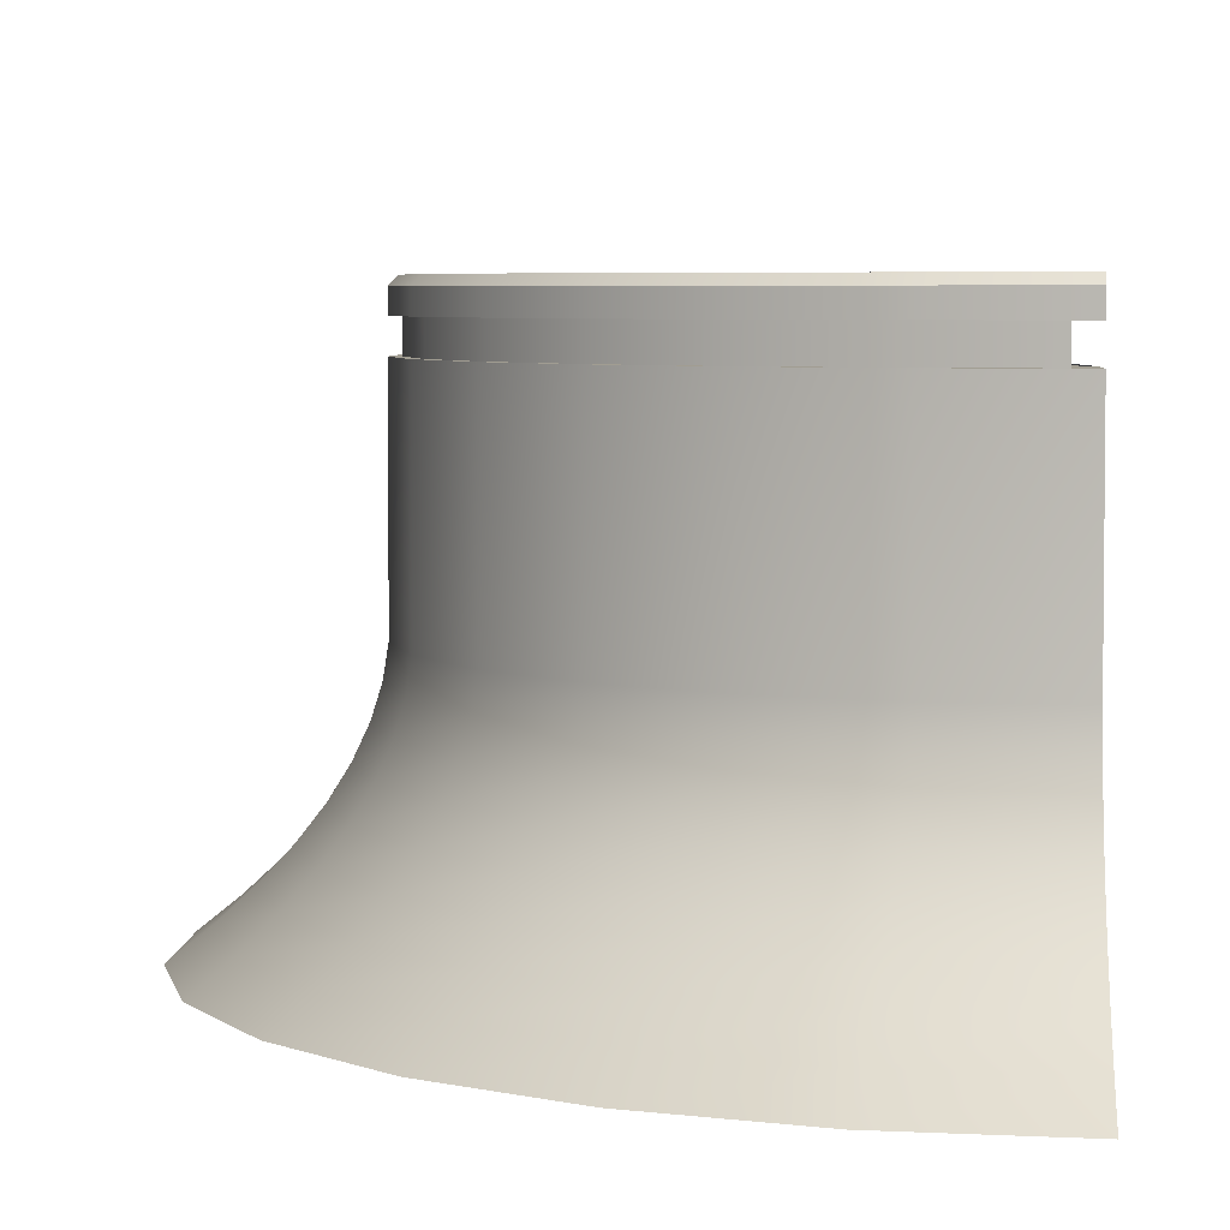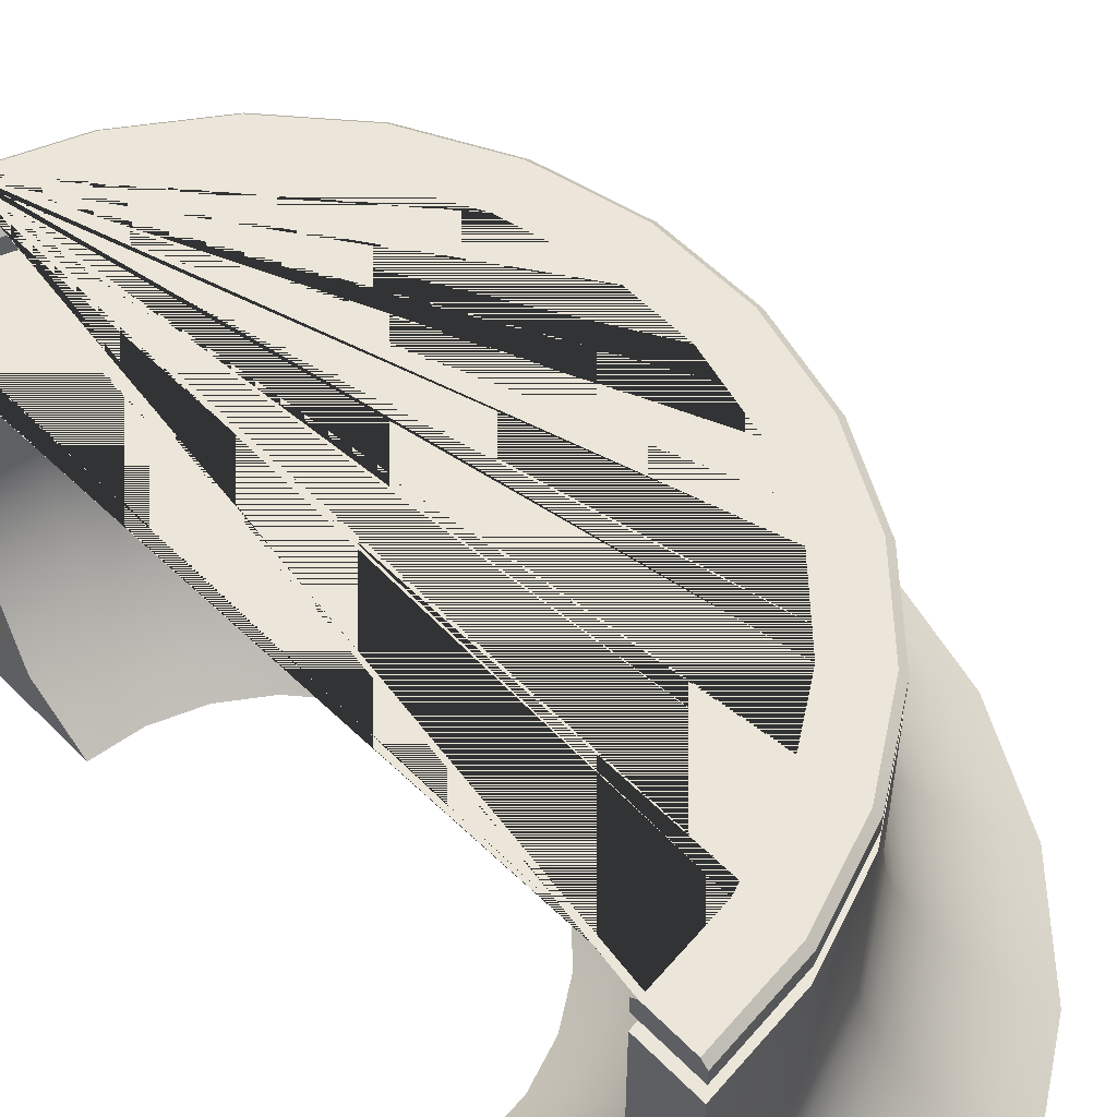
<metadata>
{"format":"obj","ext":"obj","renderer":"f3d","projection":"perspective","resolution":1024,"background":"white","views":[{"elev":4.6,"azim":-177.1,"up":"+Y"},{"elev":55.9,"azim":-43.4,"up":"+Y"}]}
</metadata>
<code>
o WALLPIECE_CONCRETE_BEND180_SMALL_01.001
v -0.1113 0.4913 0.45
v -0.1113 0.2603 0.4498
v -0.2222 0.2603 0.4633
v -0.2222 0.4913 0.4635
v -0.07244 0.0952 -0.6076
v -0.2222 0.0952 -0.6258
v -0.2222 0.1282 -0.6002
v -0.07856 0.1282 -0.5827
v -0.1236 0.1282 0.4001
v -0.1297 0.0952 0.3753
v -0.2222 0.0952 0.3865
v -0.2222 0.1282 0.4121
v -0.1297 0.0952 -0.3753
v -0.2222 0.0952 -0.3865
v -0.2222 0.06219 -0.3558
v -0.137 0.06219 -0.3455
v 0.1668 0.5574 0.2685
v 0.2197 0.5574 0.1676
v 0.2111 0.5482 0.1643
v 0.1592 0.5482 0.2633
v 0.09122 0.5574 0.3538
v 0.08514 0.5482 0.3469
v -0.002553 0.5574 0.4185
v -0.006811 0.5482 0.4104
v -0.1993 0.5243 0.5361
v -0.199 0.5243 0.536
v -0.2219 0.5243 0.5488
v -0.2222 0.5243 0.5488
v -0.2222 0.5243 0.4635
v -0.1113 0.5243 0.45
v -0.006811 0.5243 0.4104
v 0.08514 0.5243 0.3469
v 0.1592 0.5243 0.2633
v 0.2111 0.5243 0.1643
v 0.2379 0.5243 0.05586
v 0.2379 0.5243 -0.05586
v 0.2111 0.5243 -0.1643
v 0.1592 0.5243 -0.2633
v 0.08514 0.5243 -0.3469
v -0.006811 0.5243 -0.4104
v -0.1113 0.5243 -0.45
v -0.222 0.5243 -0.4634
v -0.2221 0.5243 -0.4635
v -0.2222 0.5243 -0.4635
v -0.2222 0.5243 -0.5488
v -0.09085 0.5243 -0.5329
v 0.03286 0.5243 -0.486
v 0.1417 0.5243 -0.4108
v 0.2295 0.5243 -0.3118
v 0.291 0.5243 -0.1946
v 0.3226 0.5243 -0.06615
v 0.3226 0.5243 0.06615
v 0.291 0.5243 0.1946
v 0.2295 0.5243 0.3118
v 0.1417 0.5243 0.4108
v 0.03286 0.5243 0.486
v -0.09085 0.5243 0.5329
v -0.07505 0.5243 0.516
v 0.04109 0.5243 0.4675
v 0.1427 0.5243 0.3933
v 0.2243 0.5243 0.2975
v 0.2813 0.5243 0.1853
v 0.3107 0.5243 0.06292
v 0.3107 0.5243 -0.06292
v 0.2813 0.5243 -0.1853
v 0.2243 0.5243 -0.2975
v 0.1427 0.5243 -0.3933
v 0.04109 0.5243 -0.4675
v -0.07505 0.5243 -0.516
v -0.1993 0.5243 -0.5361
v -0.2019 0.5243 -0.4753
v -0.2018 0.5243 -0.4753
v -0.2017 0.5243 -0.4753
v -0.09173 0.5243 -0.4575
v 0.01124 0.5243 -0.4145
v 0.1014 0.5243 -0.3487
v 0.1737 0.5243 -0.2638
v 0.2243 0.5243 -0.1643
v 0.2502 0.5243 -0.05579
v 0.2502 0.5243 0.05579
v 0.2243 0.5243 0.1643
v 0.1737 0.5243 0.2638
v 0.1014 0.5243 0.3487
v 0.01124 0.5243 0.4145
v -0.09173 0.5243 0.4575
v -0.2019 0.5243 0.4753
v -0.1091 0.5574 0.4589
v -0.1113 0.5482 0.45
v -0.1091 0.5574 -0.4589
v -0.2222 0.5574 -0.4726
v -0.2222 0.5482 -0.4635
v -0.2221 0.5482 -0.4635
v -0.222 0.5482 -0.4634
v -0.1113 0.5482 -0.45
v -0.09085 0.5482 0.5329
v -0.2222 0.5482 0.5488
v -0.09304 0.5574 -0.524
v -0.2222 0.5574 -0.5397
v -0.002553 0.5574 -0.4185
v 0.09122 0.5574 -0.3538
v 0.1668 0.5574 -0.2685
v 0.2197 0.5574 -0.1676
v 0.247 0.5574 -0.05697
v 0.247 0.5574 0.05697
v -0.2222 0.5574 0.4726
v -0.2222 0.5574 0.5397
v -0.09304 0.5574 0.524
v 0.0286 0.5574 0.4778
v 0.1357 0.5574 0.4039
v 0.2219 0.5574 0.3066
v 0.2824 0.5574 0.1914
v 0.3135 0.5574 0.06505
v 0.3135 0.5574 -0.06505
v 0.2824 0.5574 -0.1914
v 0.2219 0.5574 -0.3066
v 0.1357 0.5574 -0.4039
v 0.0286 0.5574 -0.4778
v -0.2222 0.02918 -0.32
v -0.2222 -0.003827 -0.2791
v -0.1554 -0.003827 -0.2709
v -0.1456 0.02918 -0.3107
v 0.03286 0.5482 -0.486
v -0.09085 0.5482 -0.5329
v 0.1417 0.5482 -0.4108
v -0.05651 0.02918 -0.6722
v -0.2222 0.02918 -0.6923
v -0.2222 0.06219 -0.6565
v -0.06509 0.06219 -0.6374
v -0.1456 0.02918 0.3107
v -0.07349 0.02918 0.2833
v -0.09252 -0.003827 0.2471
v -0.1554 -0.003827 0.2709
v -0.01 0.02918 0.2395
v -0.03715 -0.003827 0.2089
v 0.04115 0.02918 0.1818
v 0.007457 -0.003827 0.1585
v 0.077 0.02918 0.1135
v 0.03872 -0.003827 0.09895
v 0.09546 0.02918 0.03857
v 0.05482 -0.003827 0.03363
v 0.09546 0.02918 -0.03857
v 0.05482 -0.003827 -0.03364
v 0.077 0.02918 -0.1135
v 0.03872 -0.003827 -0.09895
v 0.04115 0.02918 -0.1818
v 0.007457 -0.003827 -0.1585
v -0.01 0.02918 -0.2395
v -0.03715 -0.003827 -0.2089
v -0.07349 0.02918 -0.2833
v -0.09252 -0.003827 -0.2471
v -0.137 0.06219 0.3455
v -0.05684 0.06219 0.3151
v 0.01375 0.06219 0.2663
v 0.07064 0.06219 0.2021
v 0.1105 0.06219 0.1262
v 0.131 0.06219 0.04289
v 0.131 0.06219 -0.04289
v 0.1105 0.06219 -0.1262
v 0.07064 0.06219 -0.2021
v 0.01375 0.06219 -0.2663
v -0.05684 0.06219 -0.3151
v -0.2222 0.06219 0.3558
v -0.04257 0.0952 0.3423
v 0.03412 0.0952 0.2893
v 0.09591 0.0952 0.2196
v 0.1392 0.0952 0.1371
v 0.1615 0.0952 0.04659
v 0.1615 0.0952 -0.04659
v 0.1392 0.0952 -0.1371
v 0.09591 0.0952 -0.2196
v 0.03412 0.0952 -0.2893
v -0.04257 0.0952 -0.3423
v -0.04671 -0.003827 -0.7119
v -0.2222 -0.003827 -0.7332
v -0.03068 0.1282 0.3649
v 0.05109 0.1282 0.3085
v 0.117 0.1282 0.2341
v 0.1631 0.1282 0.1461
v 0.1869 0.1282 0.04967
v 0.1869 0.1282 -0.04968
v 0.1631 0.1282 -0.1461
v 0.117 0.1282 -0.2341
v 0.05109 0.1282 -0.3085
v -0.03068 0.1282 -0.3649
v -0.1236 0.1282 -0.4001
v -0.08713 0.1942 0.548
v -0.08958 0.2272 0.538
v -0.2222 0.2272 0.5541
v -0.2222 0.1942 0.5644
v -0.1187 0.1612 0.42
v -0.02116 0.1612 0.383
v 0.06466 0.1612 0.3238
v 0.1338 0.1612 0.2457
v 0.1823 0.1612 0.1534
v 0.2072 0.1612 0.05214
v 0.2072 0.1612 -0.05214
v 0.1823 0.1612 -0.1534
v 0.1338 0.1612 -0.2457
v 0.06466 0.1612 -0.3238
v -0.02116 0.1612 -0.383
v -0.1187 0.1612 -0.42
v -0.115 0.1942 0.4349
v -0.01403 0.1942 0.3966
v 0.07484 0.1942 0.3353
v 0.1465 0.1942 0.2545
v 0.1966 0.1942 0.1588
v 0.2225 0.1942 0.05399
v 0.2225 0.1942 -0.05399
v 0.1966 0.1942 -0.1588
v 0.1465 0.1942 -0.2545
v 0.07484 0.1942 -0.3353
v -0.01403 0.1942 -0.3966
v -0.115 0.1942 -0.4349
v -0.2222 0.1942 -0.4479
v -0.2222 0.1612 -0.4326
v -0.2222 0.2272 0.4582
v -0.1125 0.2272 0.4449
v -0.2222 0.1942 0.4479
v -0.009269 0.2272 0.4057
v 0.08163 0.2272 0.3429
v 0.1549 0.2272 0.2603
v 0.2062 0.2272 0.1625
v 0.2326 0.2272 0.05523
v 0.2326 0.2272 -0.05523
v 0.2062 0.2272 -0.1625
v 0.1549 0.2272 -0.2603
v 0.08163 0.2272 -0.3429
v -0.009269 0.2272 -0.4057
v -0.1125 0.2272 -0.4449
v -0.2222 0.2603 -0.4633
v -0.2222 0.2272 -0.4582
v -0.1113 0.2603 -0.4498
v -0.00689 0.2603 0.4102
v 0.08503 0.2603 0.3468
v 0.1591 0.2603 0.2632
v 0.211 0.2603 0.1643
v 0.2377 0.2603 0.05584
v 0.2377 0.2603 -0.05584
v 0.211 0.2603 -0.1643
v 0.1591 0.2603 -0.2632
v 0.08503 0.2603 -0.3468
v -0.006891 0.2603 -0.4102
v -0.006811 0.4913 0.4104
v 0.1592 0.4913 0.2633
v 0.08514 0.4913 0.3469
v 0.2111 0.4913 0.1643
v 0.2379 0.4913 0.05586
v 0.2111 0.4913 -0.1643
v 0.2379 0.4913 -0.05586
v 0.1592 0.4913 -0.2633
v 0.08514 0.4913 -0.3469
v -0.006811 0.4913 -0.4104
v -0.1113 0.4913 -0.45
v -0.2222 0.5482 0.4635
v -0.2222 0.1282 -0.4121
v -0.2222 0.4913 -0.4635
v -0.2222 0.4913 -0.5488
v -0.2222 0.2603 -0.549
v -0.2222 0.2272 -0.5541
v -0.2222 0.1942 -0.5644
v -0.2222 0.1612 -0.5797
v -0.2222 0.5482 -0.5488
v 0.01124 0.4913 0.4145
v -0.09173 0.4913 0.4575
v 0.1014 0.4913 0.3487
v 0.1737 0.4913 0.2638
v 0.2243 0.4913 0.1643
v 0.2502 0.4913 0.05579
v 0.2502 0.4913 -0.05579
v 0.2243 0.4913 -0.1643
v 0.1737 0.4913 -0.2638
v 0.1014 0.4913 -0.3487
v 0.01124 0.4913 -0.4145
v -0.09173 0.4913 -0.4575
v 0.2295 0.5482 -0.3118
v 0.291 0.5482 -0.1946
v 0.3226 0.5482 -0.06615
v 0.3226 0.5482 0.06615
v 0.291 0.5482 0.1946
v 0.2295 0.5482 0.3118
v 0.1417 0.5482 0.4108
v 0.03286 0.5482 0.486
v -0.006811 0.5482 -0.4104
v 0.08514 0.5482 -0.3469
v 0.1592 0.5482 -0.2633
v -0.1993 0.4913 -0.5361
v -0.2019 0.4913 -0.4753
v -0.04671 -0.003827 0.7119
v 0.1186 -0.003827 0.6492
v 0.09953 0.02918 0.613
v -0.05651 0.02918 0.6722
v 0.264 -0.003827 0.5488
v 0.2369 0.02918 0.5182
v 0.3812 -0.003827 0.4165
v 0.3476 0.02918 0.3933
v 0.4634 -0.003827 0.26
v 0.4251 0.02918 0.2455
v 0.5057 -0.003827 0.08838
v 0.4651 0.02918 0.08345
v 0.5057 -0.003827 -0.08838
v 0.4651 0.02918 -0.08345
v 0.4634 -0.003827 -0.26
v 0.4251 0.02918 -0.2455
v 0.3812 -0.003827 -0.4165
v 0.3476 0.02918 -0.3933
v 0.264 -0.003827 -0.5488
v 0.2369 0.02918 -0.5182
v 0.1186 -0.003827 -0.6492
v 0.09953 0.02918 -0.613
v -0.09085 0.4913 -0.5329
v -0.09081 0.2603 -0.533
v 0.08289 0.06219 0.5813
v -0.06509 0.06219 0.6374
v 0.2131 0.06219 0.4914
v 0.3181 0.06219 0.3729
v 0.3916 0.06219 0.2328
v 0.4295 0.06219 0.07913
v 0.4295 0.06219 -0.07913
v 0.3916 0.06219 -0.2328
v 0.3181 0.06219 -0.3729
v 0.2131 0.06219 -0.4914
v 0.08288 0.06219 -0.5813
v 0.06861 0.0952 0.5541
v -0.07244 0.0952 0.6076
v 0.1928 0.0952 0.4684
v 0.2928 0.0952 0.3555
v 0.3629 0.0952 0.2219
v 0.399 0.0952 0.07543
v 0.399 0.0952 -0.07543
v 0.3629 0.0952 -0.2219
v 0.2928 0.0952 -0.3555
v 0.1928 0.0952 -0.4684
v 0.06861 0.0952 -0.5541
v -0.2222 0.06219 0.6565
v -0.2222 0.02918 0.6923
v -0.2222 -0.003827 0.7332
v 0.05672 0.1282 0.5314
v -0.07856 0.1282 0.5827
v 0.1758 0.1282 0.4492
v 0.2717 0.1282 0.3409
v 0.339 0.1282 0.2128
v 0.3736 0.1282 0.07234
v 0.3736 0.1282 -0.07234
v 0.339 0.1282 -0.2128
v 0.2717 0.1282 -0.3409
v 0.1758 0.1282 -0.4492
v 0.05672 0.1282 -0.5314
v -0.2019 0.4913 0.4753
v 0.04721 0.1612 0.5133
v -0.08346 0.1612 0.5629
v 0.1622 0.1612 0.4339
v 0.2549 0.1612 0.3293
v 0.3198 0.1612 0.2056
v 0.3533 0.1612 0.06987
v 0.3533 0.1612 -0.06988
v 0.3198 0.1612 -0.2056
v 0.2549 0.1612 -0.3293
v 0.1622 0.1612 -0.4339
v 0.04721 0.1612 -0.5133
v -0.08346 0.1612 -0.5629
v 0.04007 0.1942 0.4997
v 0.152 0.1942 0.4224
v 0.2423 0.1942 0.3206
v 0.3055 0.1942 0.2001
v 0.338 0.1942 0.06802
v 0.338 0.1942 -0.06803
v 0.3055 0.1942 -0.2001
v 0.2423 0.1942 -0.3206
v 0.152 0.1942 -0.4224
v 0.04007 0.1942 -0.4997
v -0.08714 0.1942 -0.548
v -0.2222 0.1612 0.5797
v -0.2222 0.1282 0.6002
v 0.03532 0.2272 0.4906
v 0.1452 0.2272 0.4148
v 0.2338 0.2272 0.3148
v 0.2959 0.2272 0.1965
v 0.3279 0.2272 0.06679
v 0.3279 0.2272 -0.06679
v 0.2959 0.2272 -0.1965
v 0.2338 0.2272 -0.3148
v 0.1452 0.2272 -0.4148
v 0.03531 0.2272 -0.4906
v -0.08958 0.2272 -0.538
v -0.2222 0.1612 0.4326
v 0.03294 0.2603 0.4861
v -0.09081 0.2603 0.533
v 0.1419 0.2603 0.4109
v 0.2296 0.2603 0.3119
v 0.2911 0.2603 0.1947
v 0.3228 0.2603 0.06617
v 0.3228 0.2603 -0.06617
v 0.2911 0.2603 -0.1947
v 0.2296 0.2603 -0.3119
v 0.1419 0.2603 -0.4109
v 0.03294 0.2603 -0.4861
v 0.1417 0.4913 0.4108
v 0.03286 0.4913 0.486
v 0.3226 0.4913 -0.06615
v 0.3226 0.4913 0.06615
v 0.291 0.4913 -0.1946
v 0.03286 0.4913 -0.486
v -0.09085 0.4913 0.5329
v 0.2295 0.4913 0.3118
v 0.291 0.4913 0.1946
v 0.2295 0.4913 -0.3118
v 0.1417 0.4913 -0.4108
v -0.07505 0.4913 0.516
v 0.04109 0.4913 0.4675
v 0.1427 0.4913 0.3933
v 0.2243 0.4913 0.2975
v 0.2813 0.4913 0.1853
v 0.3107 0.4913 0.06292
v 0.3107 0.4913 -0.06292
v 0.2813 0.4913 -0.1853
v 0.2243 0.4913 -0.2975
v 0.1427 0.4913 -0.3933
v 0.04109 0.4913 -0.4675
v -0.07505 0.4913 -0.516
v -0.2222 0.2603 0.549
v -0.2222 0.4913 0.5488
v -0.2222 0.02918 0.32
v -0.2222 -0.003827 0.2791
v -0.2222 0.0952 0.6258
v 0.2111 0.5482 -0.1643
v -0.1993 0.4913 0.5361
v 0.2379 0.5482 -0.05586
v -0.2017 0.4913 -0.4753
v -0.2018 0.4913 -0.4753
v 0.2379 0.5482 0.05586
f 1 2 3 4
f 5 6 7 8
f 9 10 11 12
f 13 14 15 16
f 17 18 19 20
f 21 17 20 22
f 23 21 22 24
f 25 26 27 28 29 30 31 32 33 34 35 36 37 38 39 40 41 42 43 44 45 46 47 48 49 50 51 52 53 54 55 56 57 58 59 60 61 62 63 64 65 66 67 68 69 70 71 72 73 74 75 76 77 78 79 80 81 82 83 84 85 86
f 87 23 24 88
f 89 90 91 92 93 94
f 28 27 57 95 96
f 97 98 90 89 99 100 101 102 103 104 18 17 21 23 87 105 106 107 108 109 110 111 112 113 114 115 116 117
f 118 119 120 121
f 122 123 97 117
f 124 122 117 116
f 125 126 127 128
f 129 130 131 132
f 130 133 134 131
f 133 135 136 134
f 135 137 138 136
f 137 139 140 138
f 139 141 142 140
f 141 143 144 142
f 143 145 146 144
f 145 147 148 146
f 147 149 150 148
f 149 121 120 150
f 151 152 130 129
f 152 153 133 130
f 153 154 135 133
f 154 155 137 135
f 155 156 139 137
f 156 157 141 139
f 157 158 143 141
f 158 159 145 143
f 159 160 147 145
f 160 161 149 147
f 161 16 121 149
f 10 151 162 11
f 10 163 152 151
f 163 164 153 152
f 164 165 154 153
f 165 166 155 154
f 166 167 156 155
f 167 168 157 156
f 168 169 158 157
f 169 170 159 158
f 170 171 160 159
f 171 172 161 160
f 172 13 16 161
f 173 174 126 125
f 9 175 163 10
f 175 176 164 163
f 176 177 165 164
f 177 178 166 165
f 178 179 167 166
f 179 180 168 167
f 180 181 169 168
f 181 182 170 169
f 182 183 171 170
f 183 184 172 171
f 184 185 13 172
f 186 187 188 189
f 190 191 175 9
f 191 192 176 175
f 192 193 177 176
f 193 194 178 177
f 194 195 179 178
f 195 196 180 179
f 196 197 181 180
f 197 198 182 181
f 198 199 183 182
f 199 200 184 183
f 200 201 185 184
f 202 203 191 190
f 203 204 192 191
f 204 205 193 192
f 205 206 194 193
f 206 207 195 194
f 207 208 196 195
f 208 209 197 196
f 209 210 198 197
f 210 211 199 198
f 211 212 200 199
f 212 213 201 200
f 214 215 201 213
f 216 217 202 218
f 217 219 203 202
f 219 220 204 203
f 220 221 205 204
f 221 222 206 205
f 222 223 207 206
f 223 224 208 207
f 224 225 209 208
f 225 226 210 209
f 226 227 211 210
f 227 228 212 211
f 228 229 213 212
f 230 231 229 232
f 2 233 219 217
f 233 234 220 219
f 234 235 221 220
f 235 236 222 221
f 236 237 223 222
f 237 238 224 223
f 238 239 225 224
f 239 240 226 225
f 240 241 227 226
f 241 242 228 227
f 242 232 229 228
f 96 95 107 106
f 243 233 2 1
f 244 235 234 245
f 246 236 235 244
f 237 236 246 247
f 248 239 238 249
f 250 240 239 248
f 241 240 250 251
f 243 245 234 233
f 247 249 238 237
f 252 242 241 251
f 253 232 242 252
f 254 88 30 29
f 15 14 255 215 214 231 230 256 257 258 259 260 261 7 6 127 126 174 119 118
f 45 262 123 46
f 85 84 263 264
f 84 83 265 263
f 83 82 266 265
f 82 81 267 266
f 81 80 268 267
f 80 79 269 268
f 79 78 270 269
f 78 77 271 270
f 77 76 272 271
f 76 75 273 272
f 75 74 274 273
f 250 248 270 271
f 275 124 116 115
f 276 275 115 114
f 277 276 114 113
f 278 277 113 112
f 279 278 112 111
f 280 279 111 110
f 281 280 110 109
f 282 281 109 108
f 95 282 108 107
f 99 89 94 283
f 100 99 283 284
f 101 100 284 285
f 70 286 287 71
f 127 6 5 128
f 288 289 290 291
f 289 292 293 290
f 292 294 295 293
f 294 296 297 295
f 296 298 299 297
f 298 300 301 299
f 300 302 303 301
f 302 304 305 303
f 304 306 307 305
f 306 308 309 307
f 308 173 125 309
f 258 257 310 311
f 291 290 312 313
f 290 293 314 312
f 293 295 315 314
f 295 297 316 315
f 297 299 317 316
f 299 301 318 317
f 301 303 319 318
f 303 305 320 319
f 305 307 321 320
f 307 309 322 321
f 309 125 128 322
f 313 312 323 324
f 312 314 325 323
f 314 315 326 325
f 315 316 327 326
f 316 317 328 327
f 317 318 329 328
f 318 319 330 329
f 319 320 331 330
f 320 321 332 331
f 321 322 333 332
f 322 128 5 333
f 291 313 334 335
f 288 291 335 336
f 324 323 337 338
f 323 325 339 337
f 325 326 340 339
f 326 327 341 340
f 327 328 342 341
f 328 329 343 342
f 329 330 344 343
f 330 331 345 344
f 331 332 346 345
f 332 333 347 346
f 333 5 8 347
f 86 85 264 348
f 338 337 349 350
f 337 339 351 349
f 339 340 352 351
f 340 341 353 352
f 341 342 354 353
f 342 343 355 354
f 343 344 356 355
f 344 345 357 356
f 345 346 358 357
f 346 347 359 358
f 347 8 360 359
f 350 349 361 186
f 349 351 362 361
f 351 352 363 362
f 352 353 364 363
f 353 354 365 364
f 354 355 366 365
f 355 356 367 366
f 356 357 368 367
f 357 358 369 368
f 358 359 370 369
f 359 360 371 370
f 338 350 372 373
f 261 260 371 360
f 186 361 374 187
f 361 362 375 374
f 362 363 376 375
f 363 364 377 376
f 364 365 378 377
f 365 366 379 378
f 366 367 380 379
f 367 368 381 380
f 368 369 382 381
f 369 370 383 382
f 370 371 384 383
f 202 190 385 218
f 187 374 386 387
f 374 375 388 386
f 375 376 389 388
f 376 377 390 389
f 377 378 391 390
f 378 379 392 391
f 379 380 393 392
f 380 381 394 393
f 381 382 395 394
f 382 383 396 395
f 383 384 311 396
f 397 398 386 388
f 392 399 400 391
f 393 401 399 392
f 16 15 118 121
f 311 310 402 396
f 386 398 403 387
f 404 397 388 389
f 390 405 404 389
f 391 400 405 390
f 406 401 393 394
f 407 406 394 395
f 396 402 407 395
f 90 98 262 45 44 91
f 408 409 59 58
f 409 410 60 59
f 410 411 61 60
f 411 412 62 61
f 412 413 63 62
f 413 414 64 63
f 414 415 65 64
f 415 416 66 65
f 416 417 67 66
f 417 418 68 67
f 418 419 69 68
f 419 286 70 69
f 189 188 420 421 4 3 216 218 385 12 11 162 422 423 336 335 334 424 373 372
f 87 88 254 105
f 230 232 253 256
f 106 105 254 29 28 96
f 229 231 214 213
f 102 101 285 425
f 334 313 324 424
f 162 151 129 422
f 8 7 261 360
f 86 348 426 25
f 94 93 92 91 44 43 42 41
f 190 9 12 385
f 3 2 217 216
f 103 102 425 427
f 1 4 421 403 398 397 404 405 400 399 401 406 407 402 310 257 256 253 252 251 250 271 272 273 274 428 429 287 286 419 418 417 416 415 414 413 412 411 410 409 408 426 348 264 263 265 266 267 268 269 270 248 249 247 246 244 245 243
f 424 324 338 373
f 187 387 420 188
f 387 403 421 420
f 408 58 26 25 426
f 104 103 427 430
f 350 186 189 372
f 260 259 384 371
f 73 72 71 287 429 428 274 74
f 129 132 423 422
f 18 104 430 19
f 384 259 258 311
f 215 255 185 201
f 26 58 57 27
f 123 262 98 97
f 88 24 31 30
f 24 22 32 31
f 22 20 33 32
f 20 19 34 33
f 19 430 35 34
f 430 427 36 35
f 427 425 37 36
f 425 285 38 37
f 285 284 39 38
f 284 283 40 39
f 283 94 41 40
f 185 255 14 13
f 57 56 282 95
f 56 55 281 282
f 55 54 280 281
f 54 53 279 280
f 53 52 278 279
f 52 51 277 278
f 51 50 276 277
f 50 49 275 276
f 49 48 124 275
f 48 47 122 124
f 47 46 123 122

</code>
